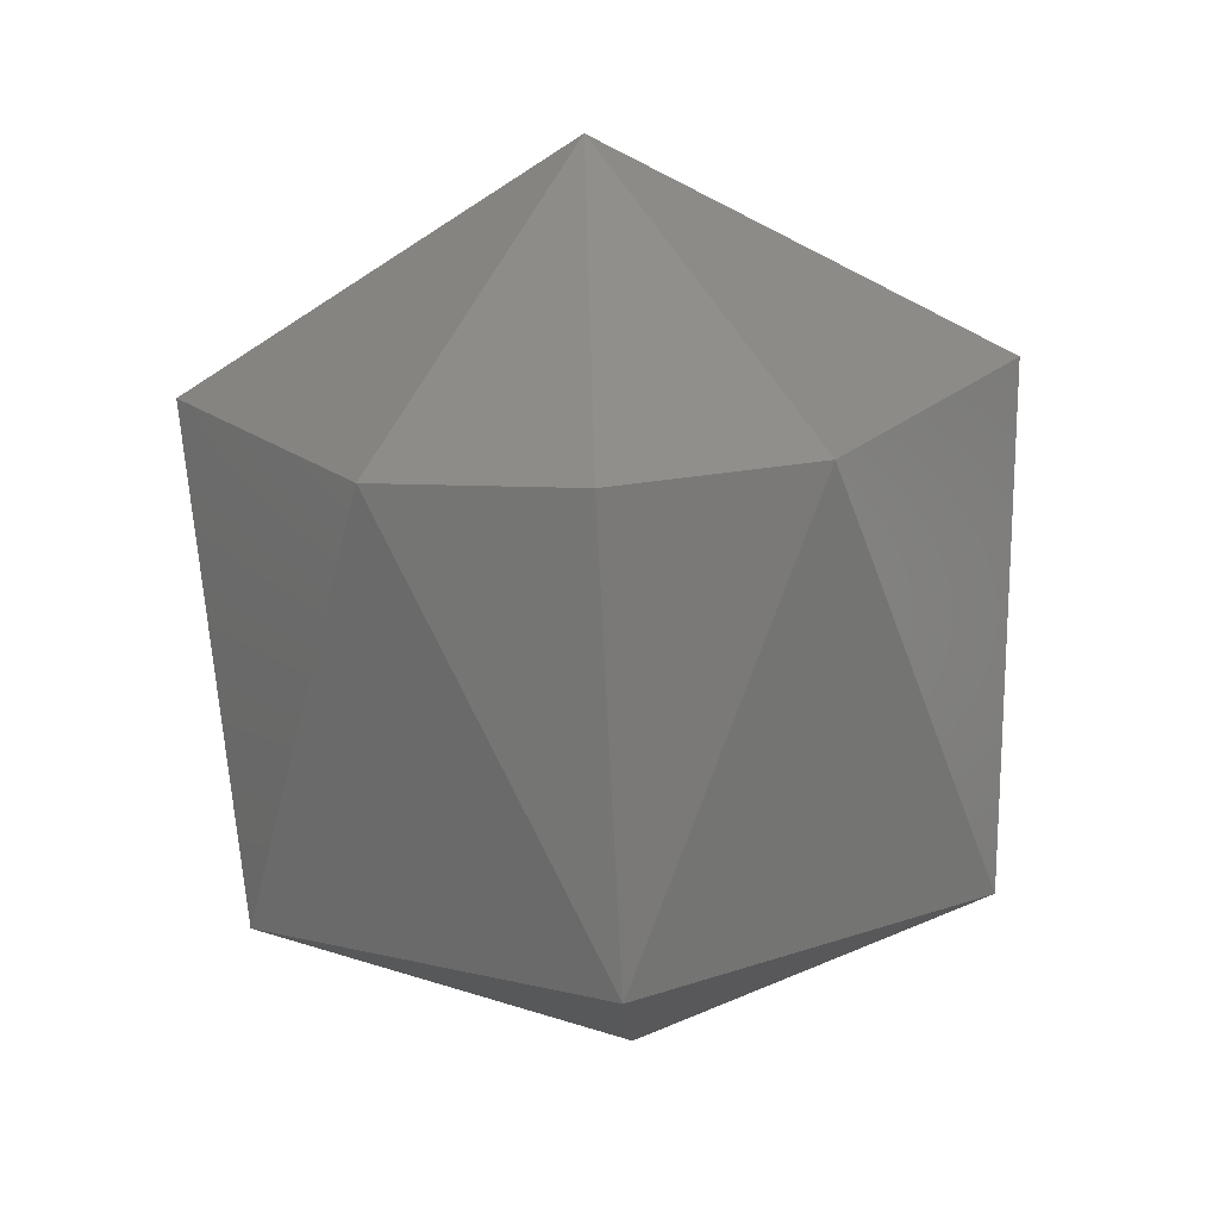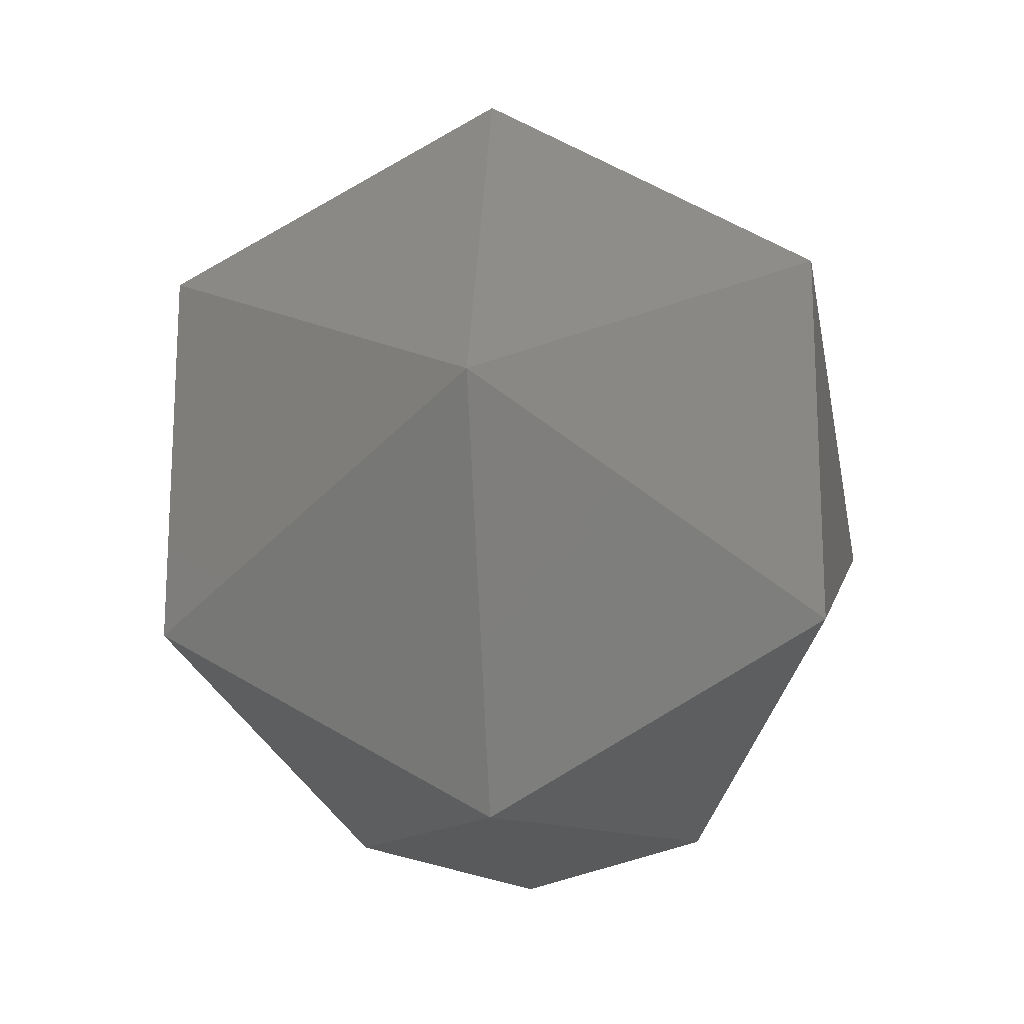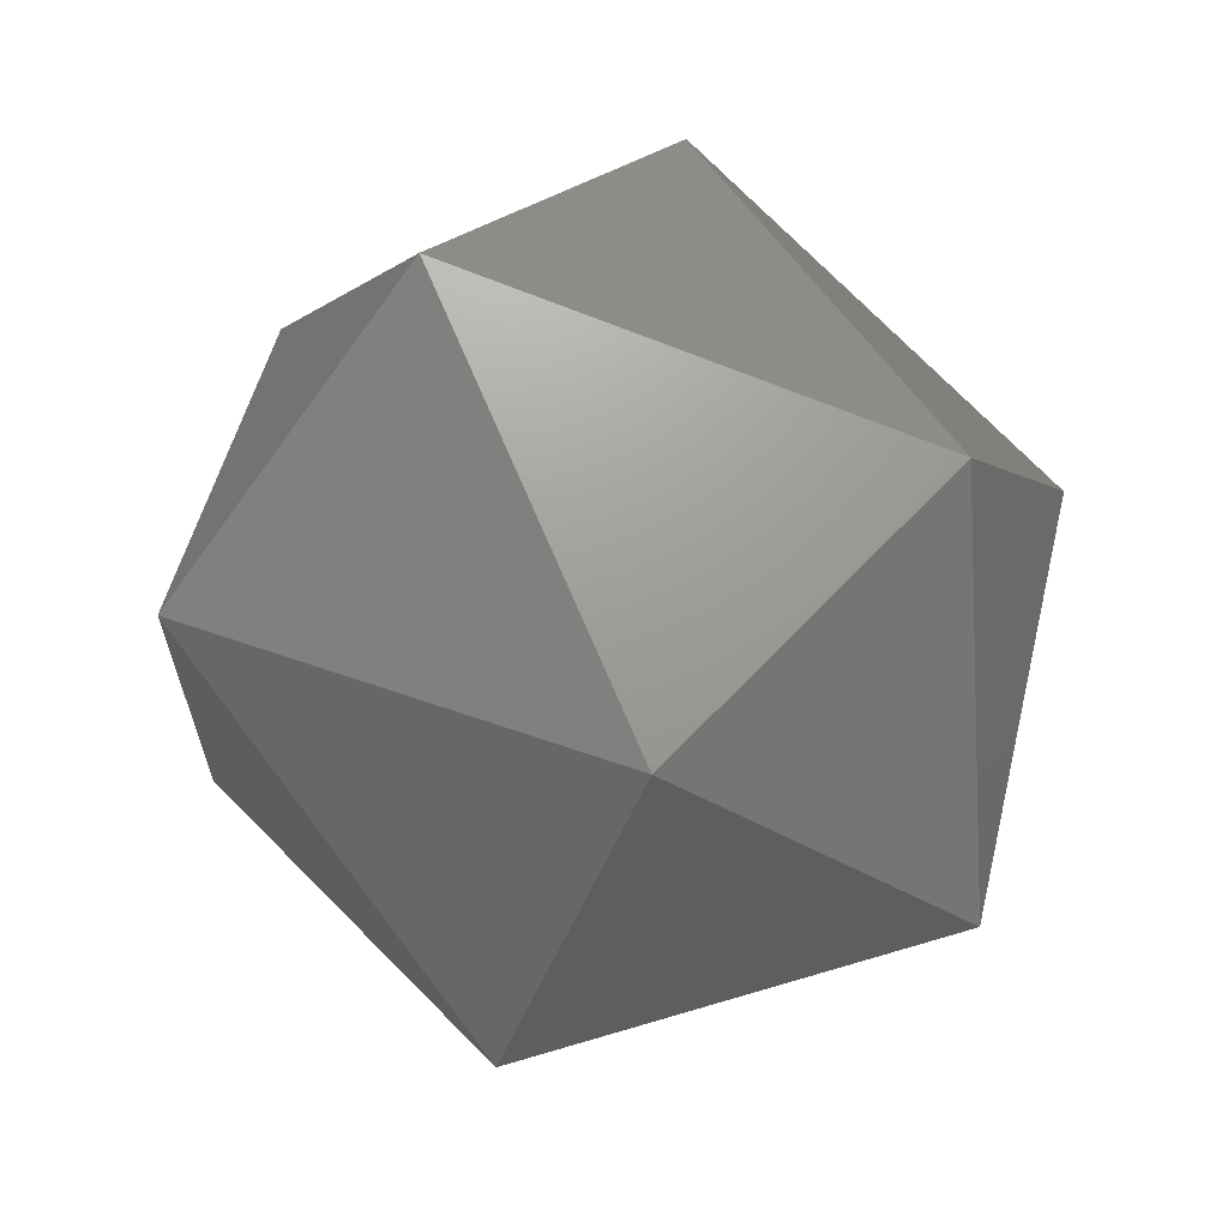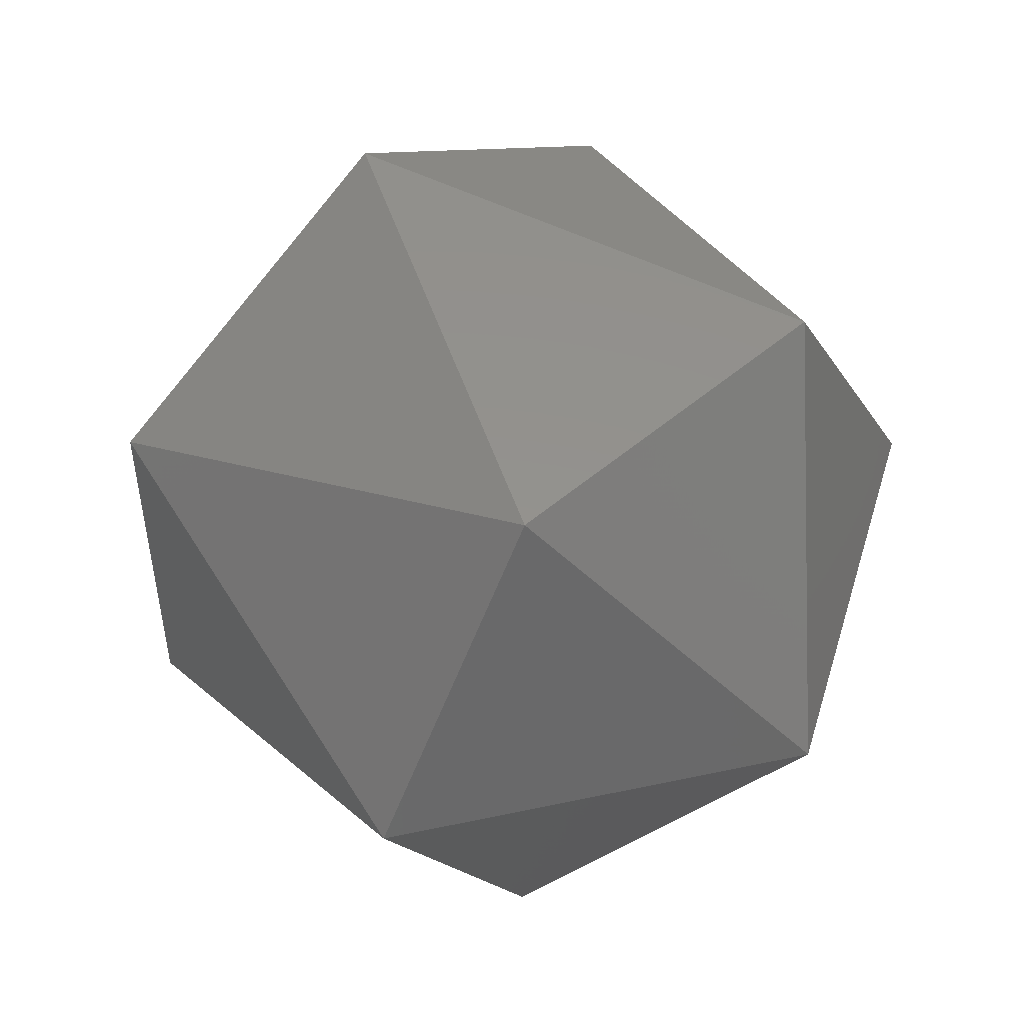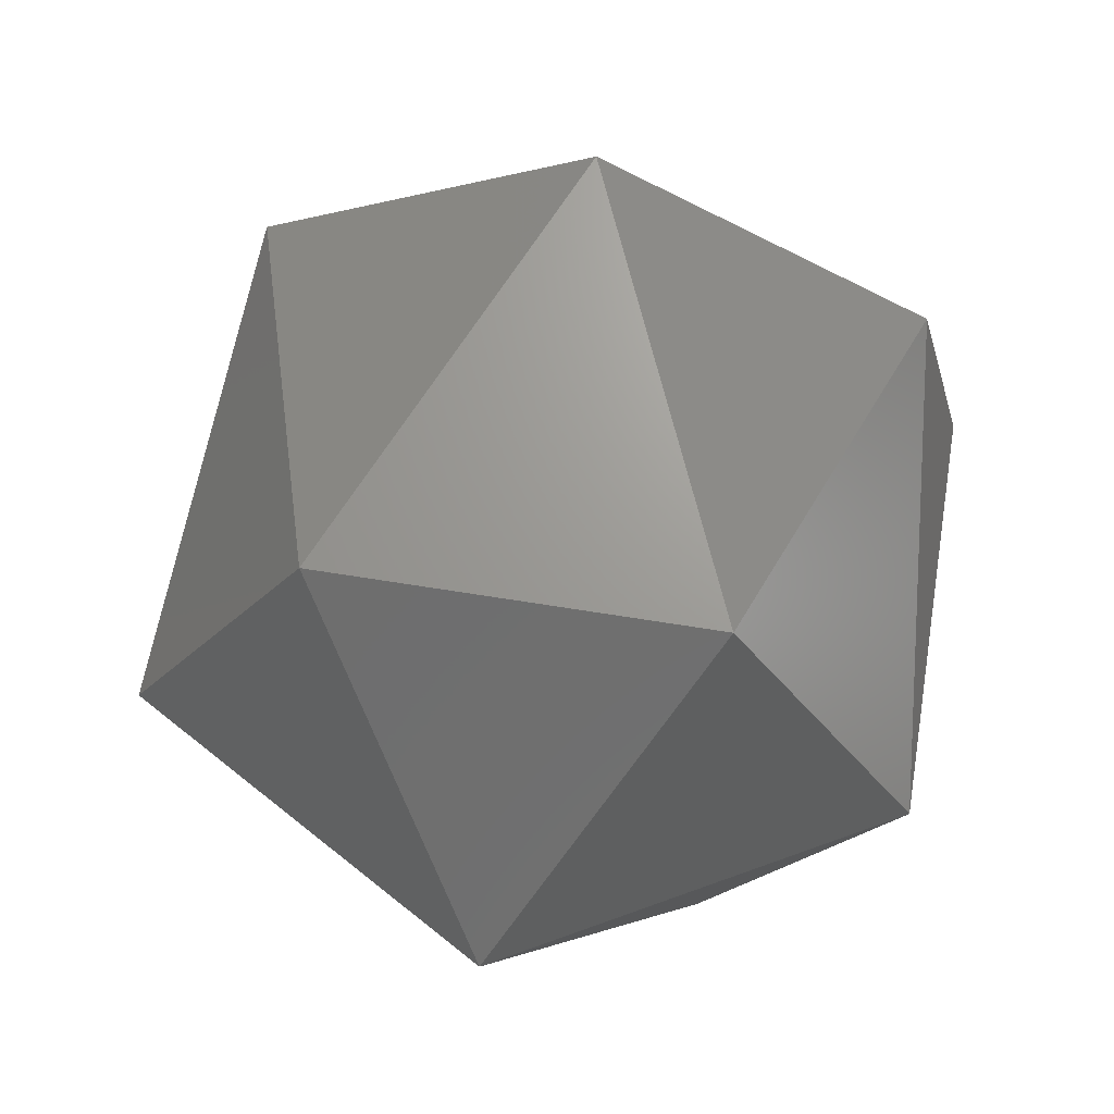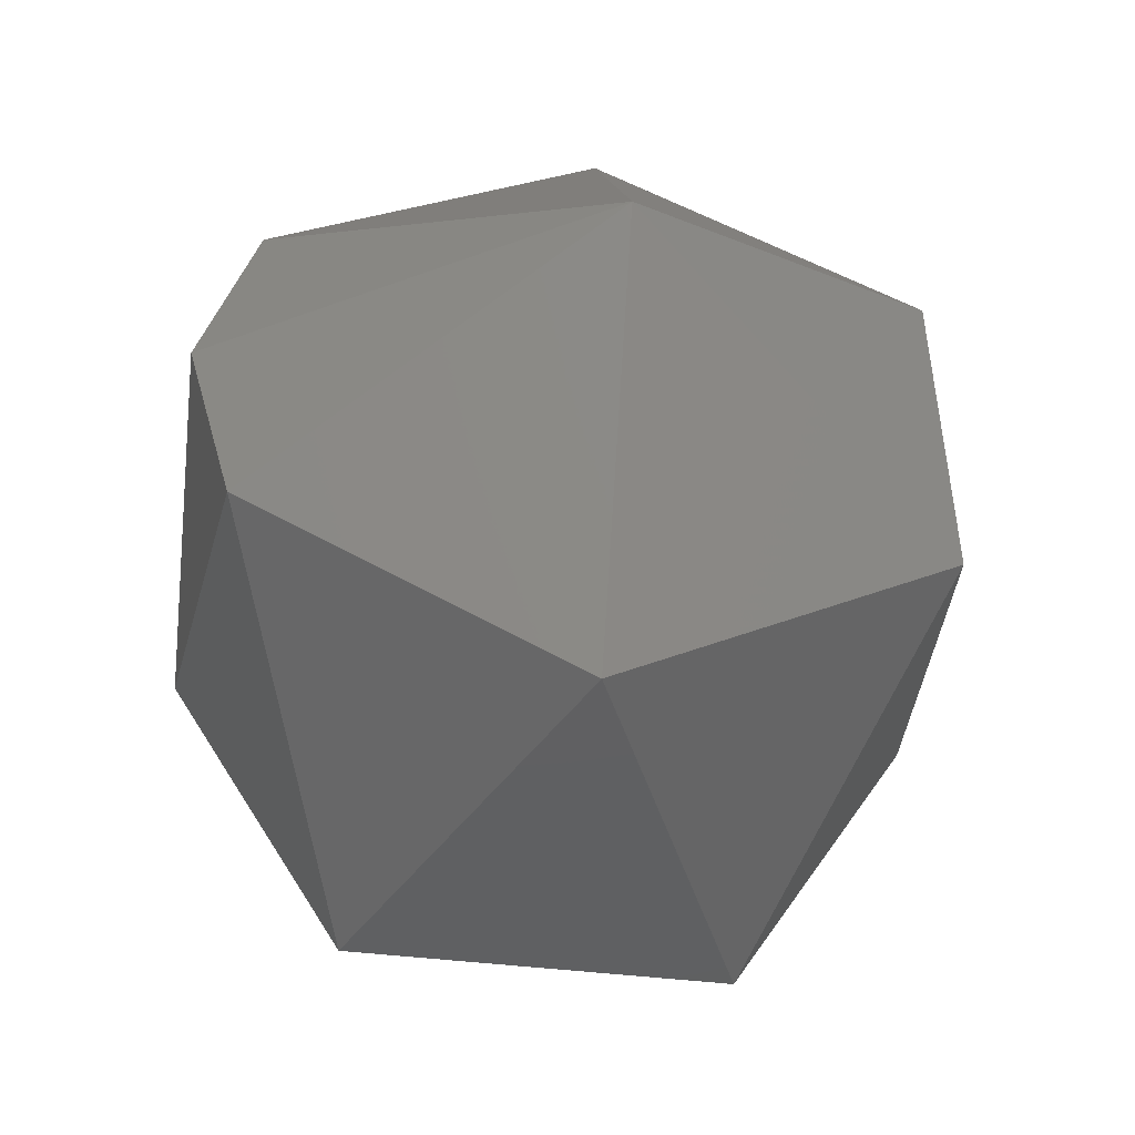
<metadata>
{"format":"stl","ext":"stl","renderer":"f3d","projection":"perspective","resolution":1024,"background":"white","views":[{"elev":-72.4,"azim":-87.1,"up":"+Z"},{"elev":-17.8,"azim":95.5,"up":"+Z"},{"elev":65.2,"azim":43.3,"up":"+Y"},{"elev":50.2,"azim":46.8,"up":"+Y"},{"elev":62.1,"azim":99.5,"up":"+Y"},{"elev":-48.0,"azim":-97.5,"up":"+Y"}]}
</metadata>
<code>
# stl→obj: 15 verts, 28 faces
v 0.1831 -0.3137 0.8757
v 0.1851 -0.3146 0.8755
v 0.1831 -0.3146 0.8755
v 0.1821 -0.3146 0.8772
v 0.1831 -0.3128 0.8772
v 0.1831 -0.3137 0.8787
v 0.1831 -0.3154 0.8787
v 0.1851 -0.3131 0.8763
v 0.1861 -0.3146 0.8772
v 0.1831 -0.3163 0.8772
v 0.1851 -0.3131 0.8781
v 0.1831 -0.3154 0.8757
v 0.1851 -0.3146 0.8789
v 0.1851 -0.316 0.8781
v 0.1851 -0.316 0.8763
f 1 2 3
f 1 3 4
f 5 1 4
f 6 5 4
f 7 4 4
f 7 6 4
f 8 9 2
f 8 1 5
f 8 2 1
f 10 7 4
f 11 5 6
f 11 8 5
f 11 9 8
f 12 3 2
f 12 4 3
f 12 10 4
f 13 9 9
f 13 11 6
f 13 6 7
f 13 9 11
f 14 7 10
f 14 9 13
f 14 13 7
f 15 2 9
f 15 9 14
f 15 12 2
f 15 10 12
f 15 14 10

</code>
